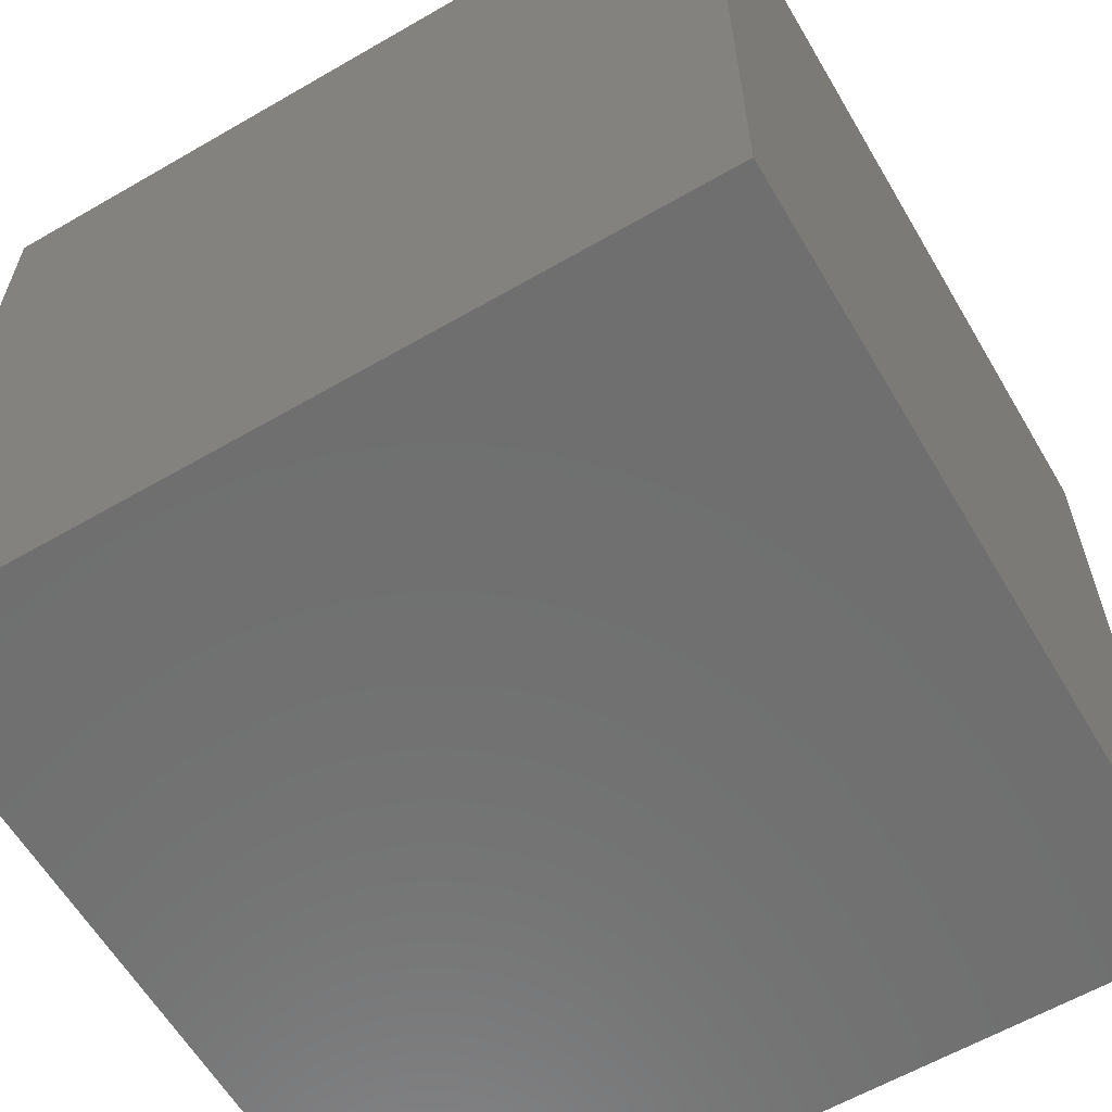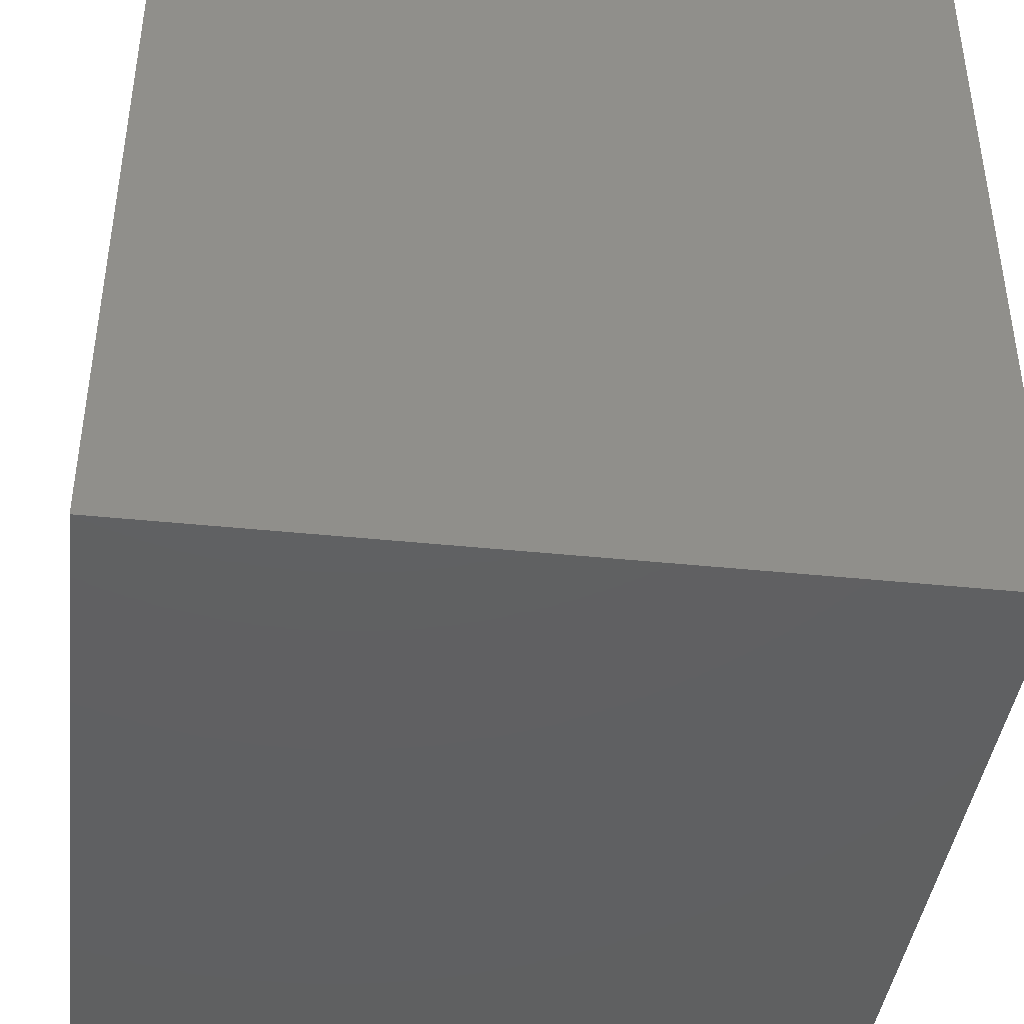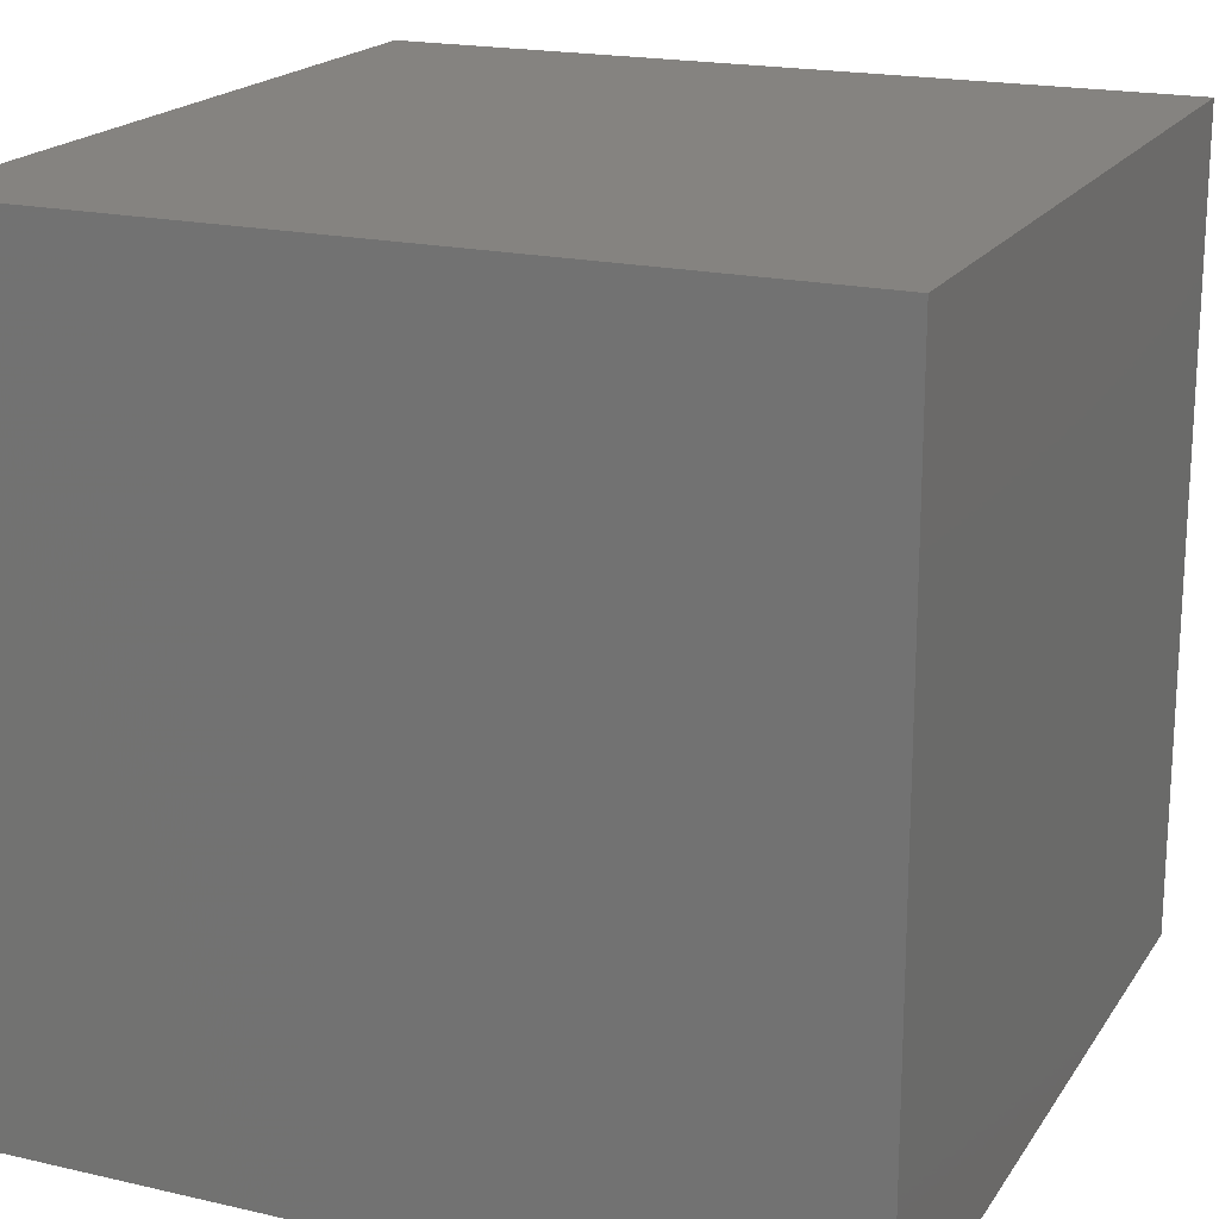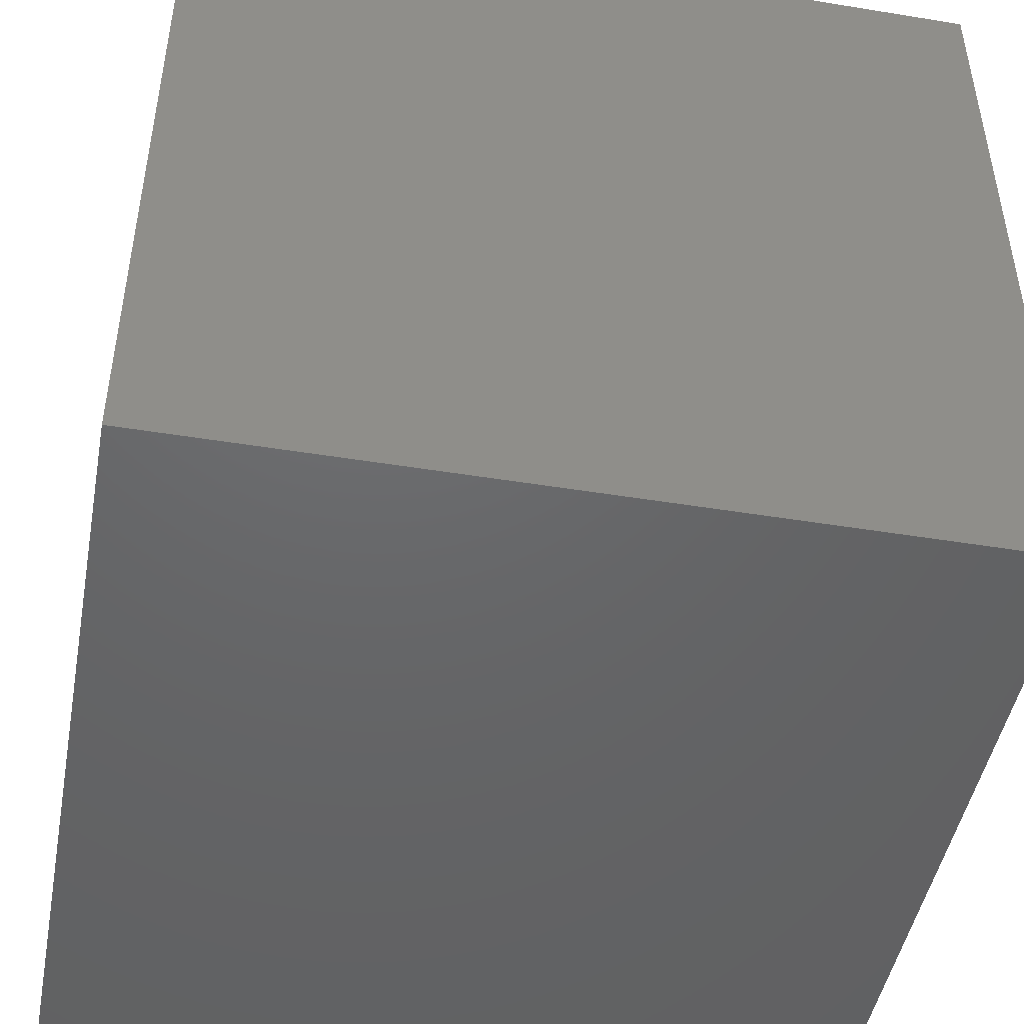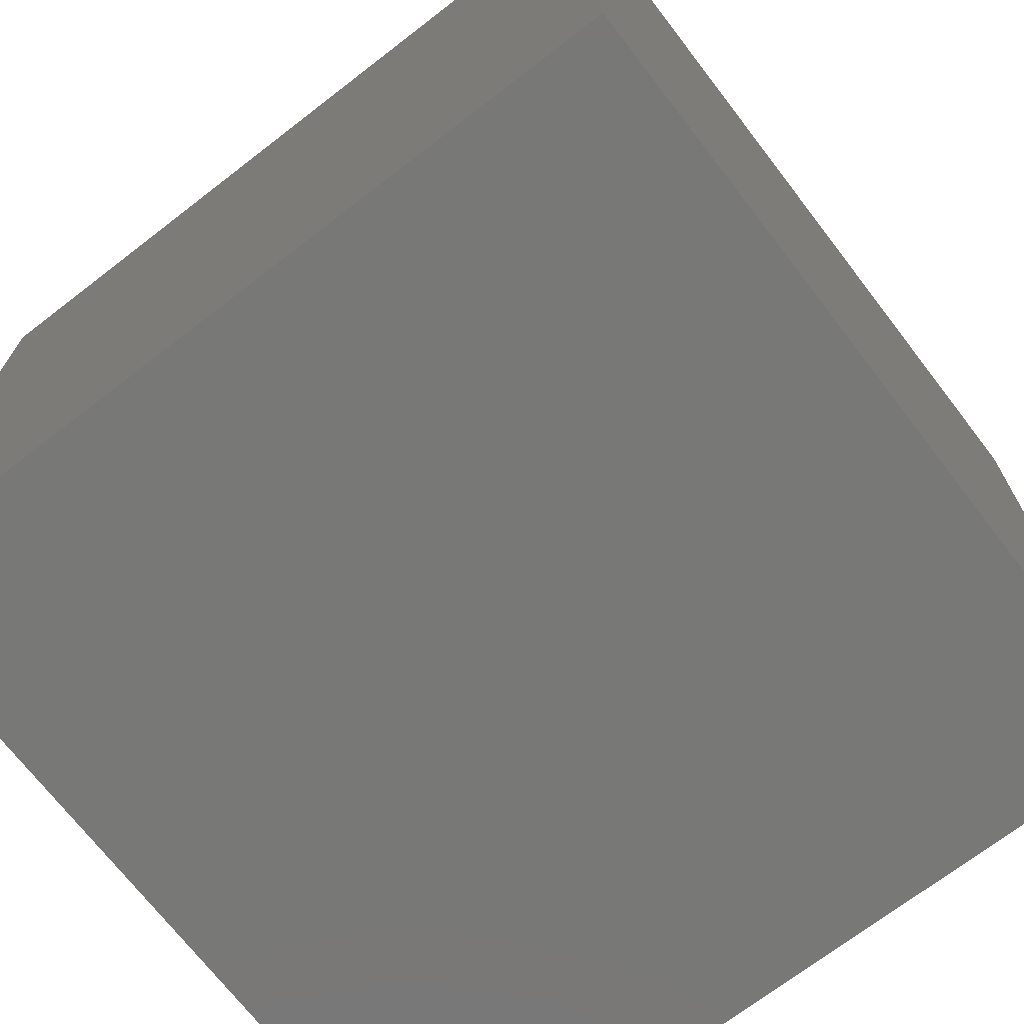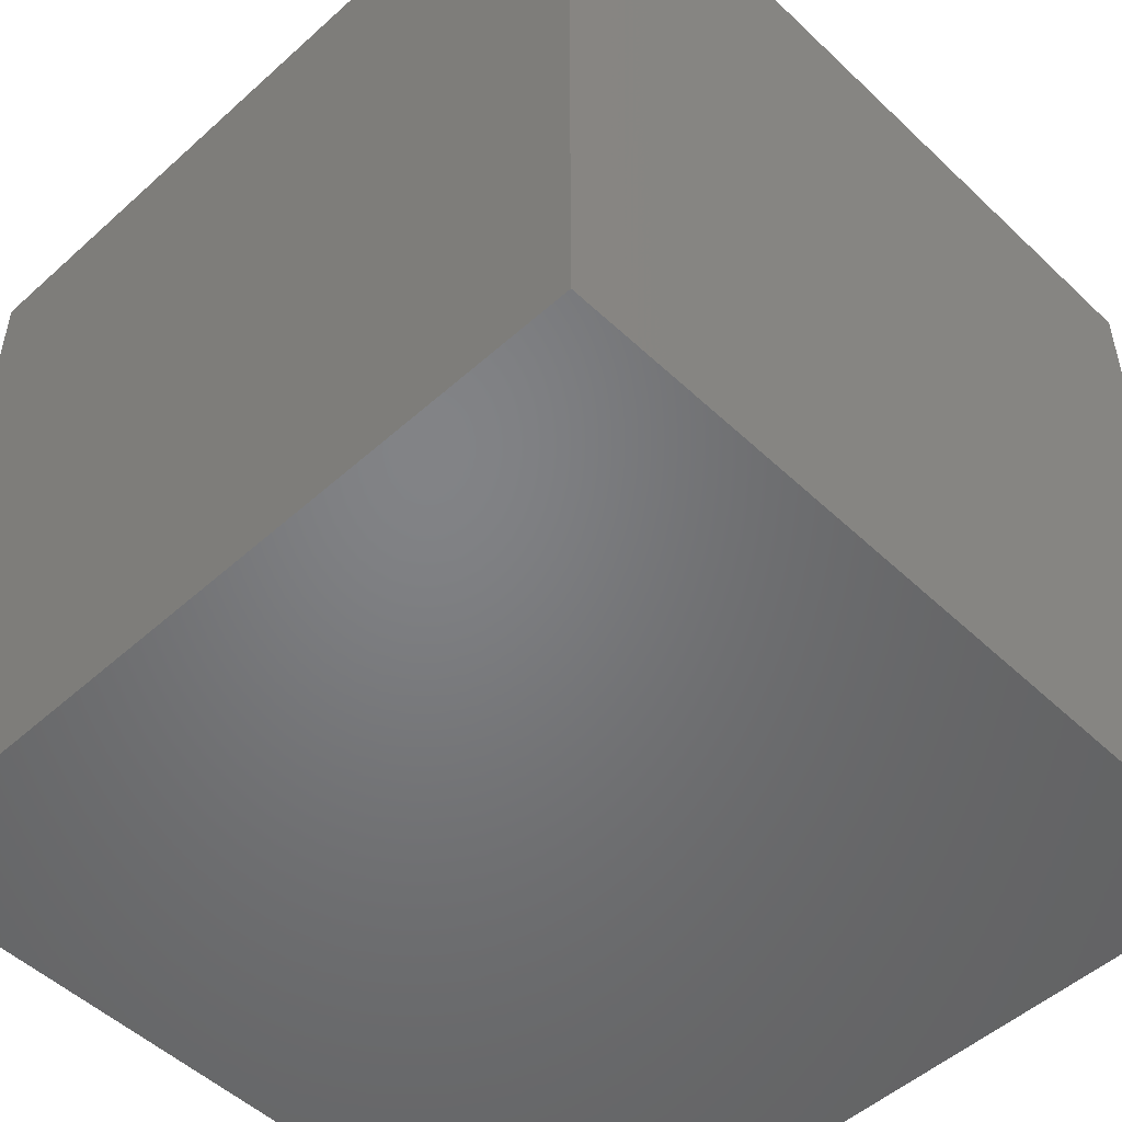
<metadata>
{"format":"stl","ext":"stl","renderer":"f3d","projection":"perspective","resolution":1024,"background":"white","views":[{"elev":-61.1,"azim":30.5,"up":"+Z"},{"elev":-41.7,"azim":-97.1,"up":"+Y"},{"elev":19.1,"azim":-66.5,"up":"+Z"},{"elev":-47.0,"azim":169.5,"up":"+Y"},{"elev":-70.9,"azim":37.6,"up":"+Y"},{"elev":-51.1,"azim":44.3,"up":"+Y"}]}
</metadata>
<code>
# stl→obj: 8 verts, 12 faces
v -2 8 -1
v -3 8 -1
v -2 7 -1
v -3 7 -1
v -2 7 -2
v -3 7 -2
v -2 8 -2
v -3 8 -2
f 1 2 3
f 3 2 4
f 5 6 7
f 7 6 8
f 4 6 3
f 3 6 5
f 2 8 4
f 4 8 6
f 1 7 2
f 2 7 8
f 3 5 1
f 1 5 7

</code>
